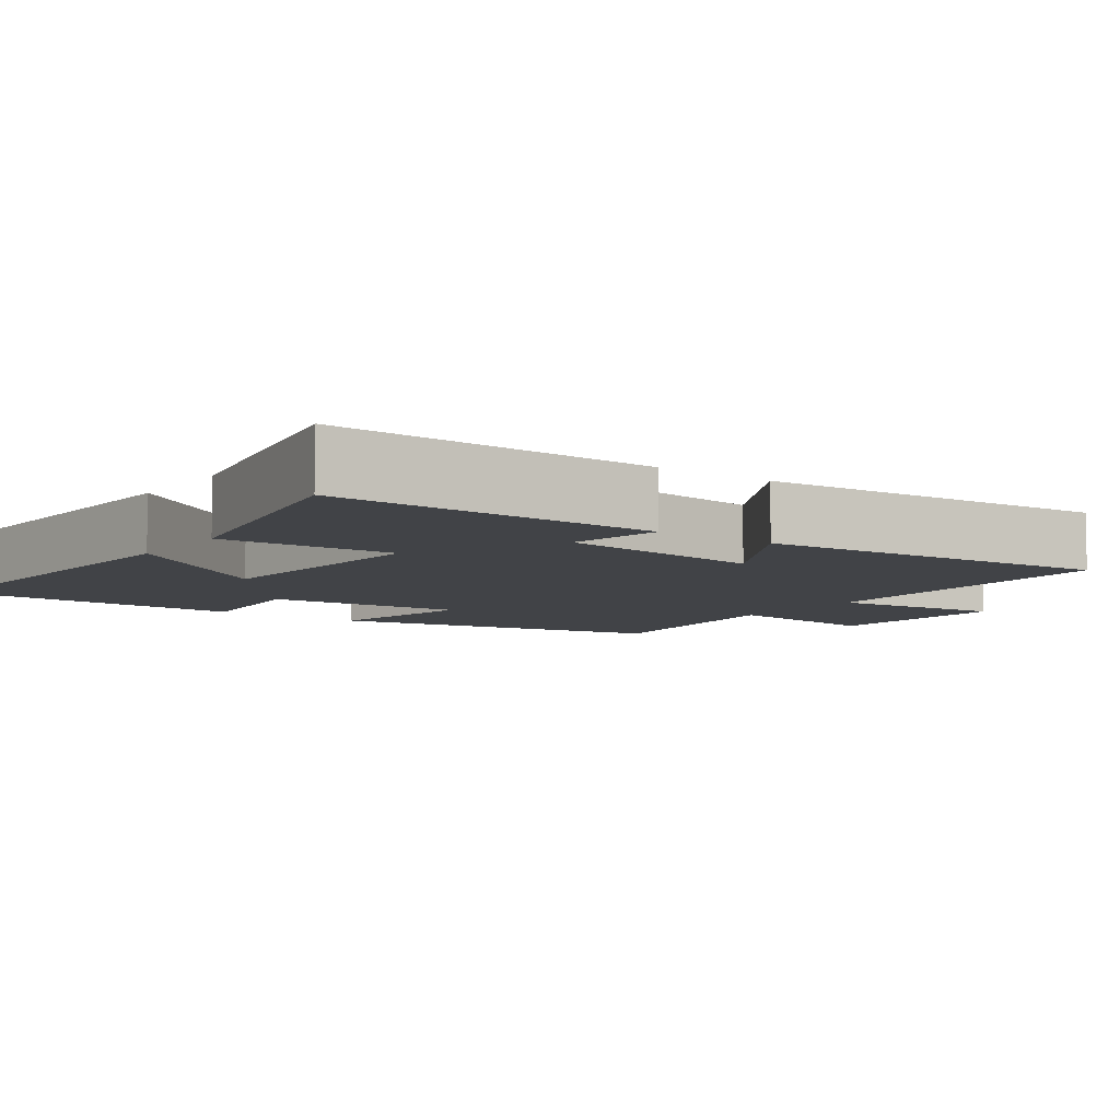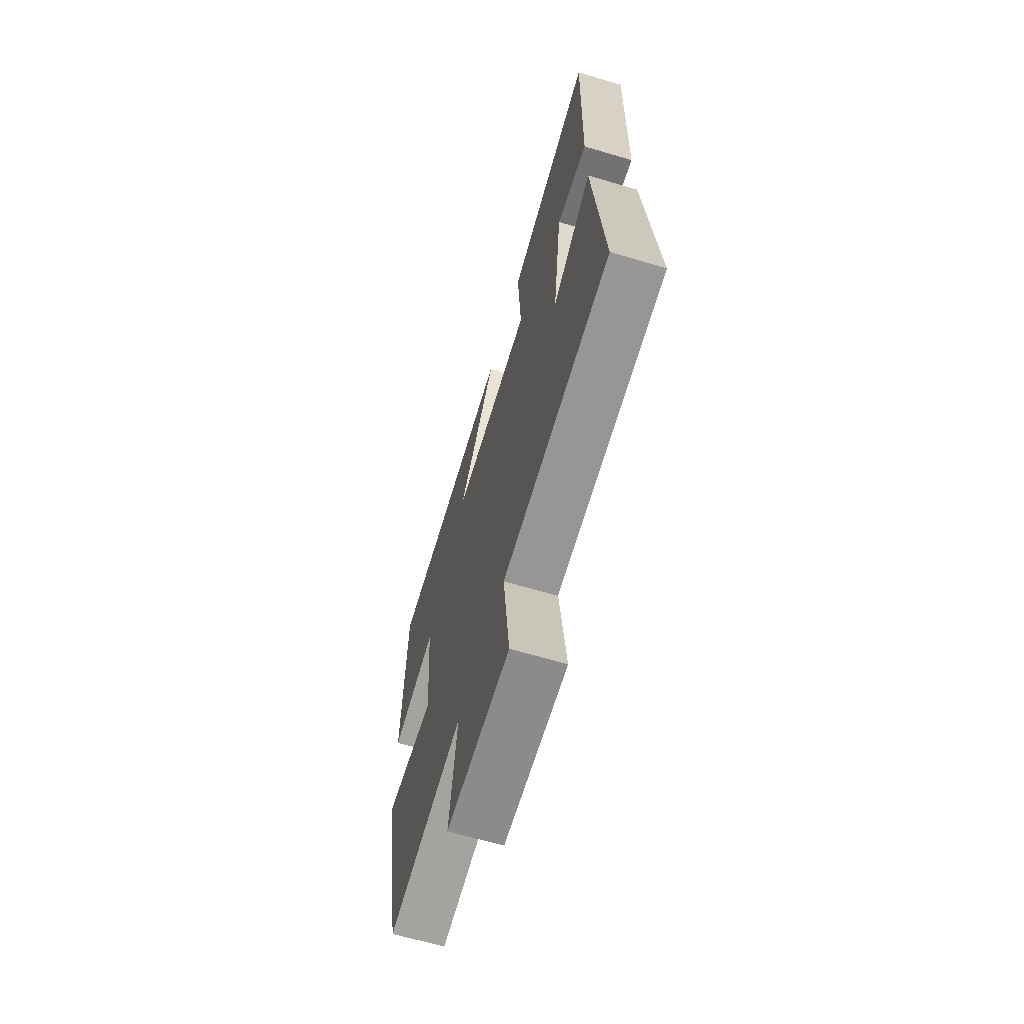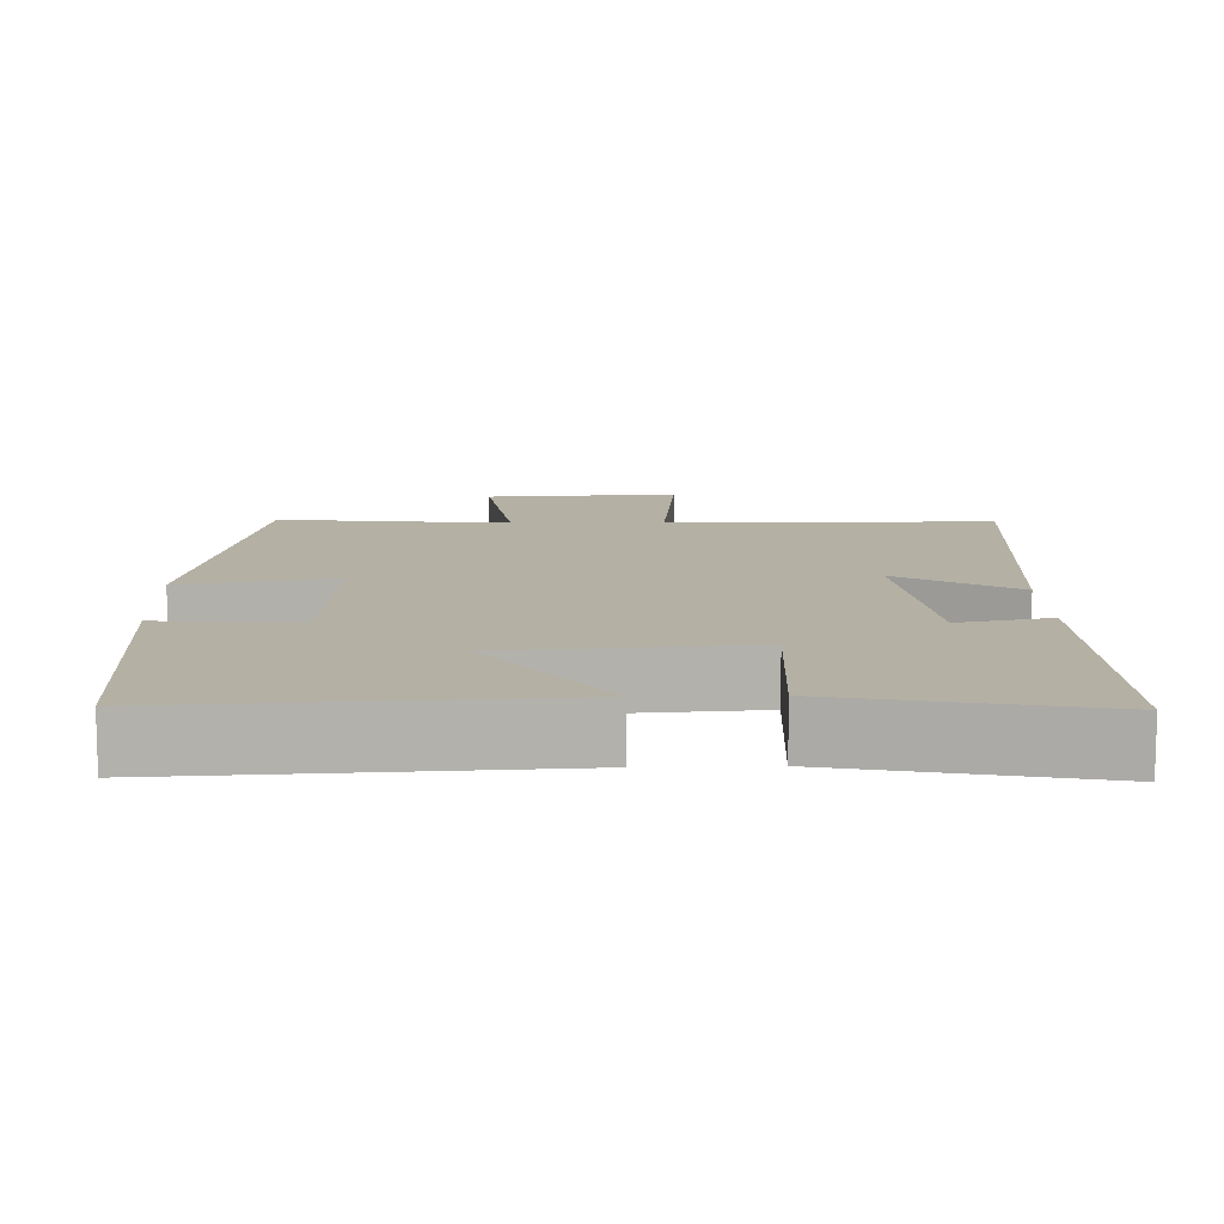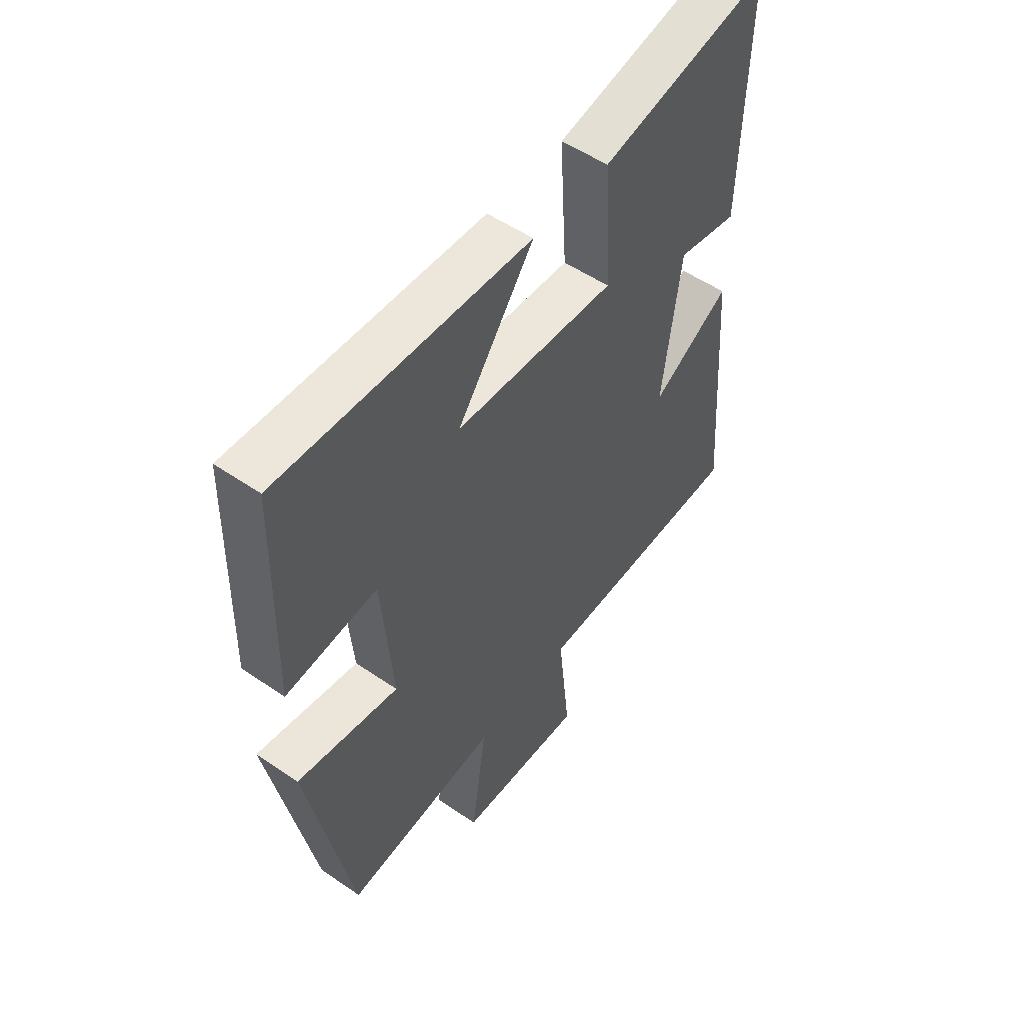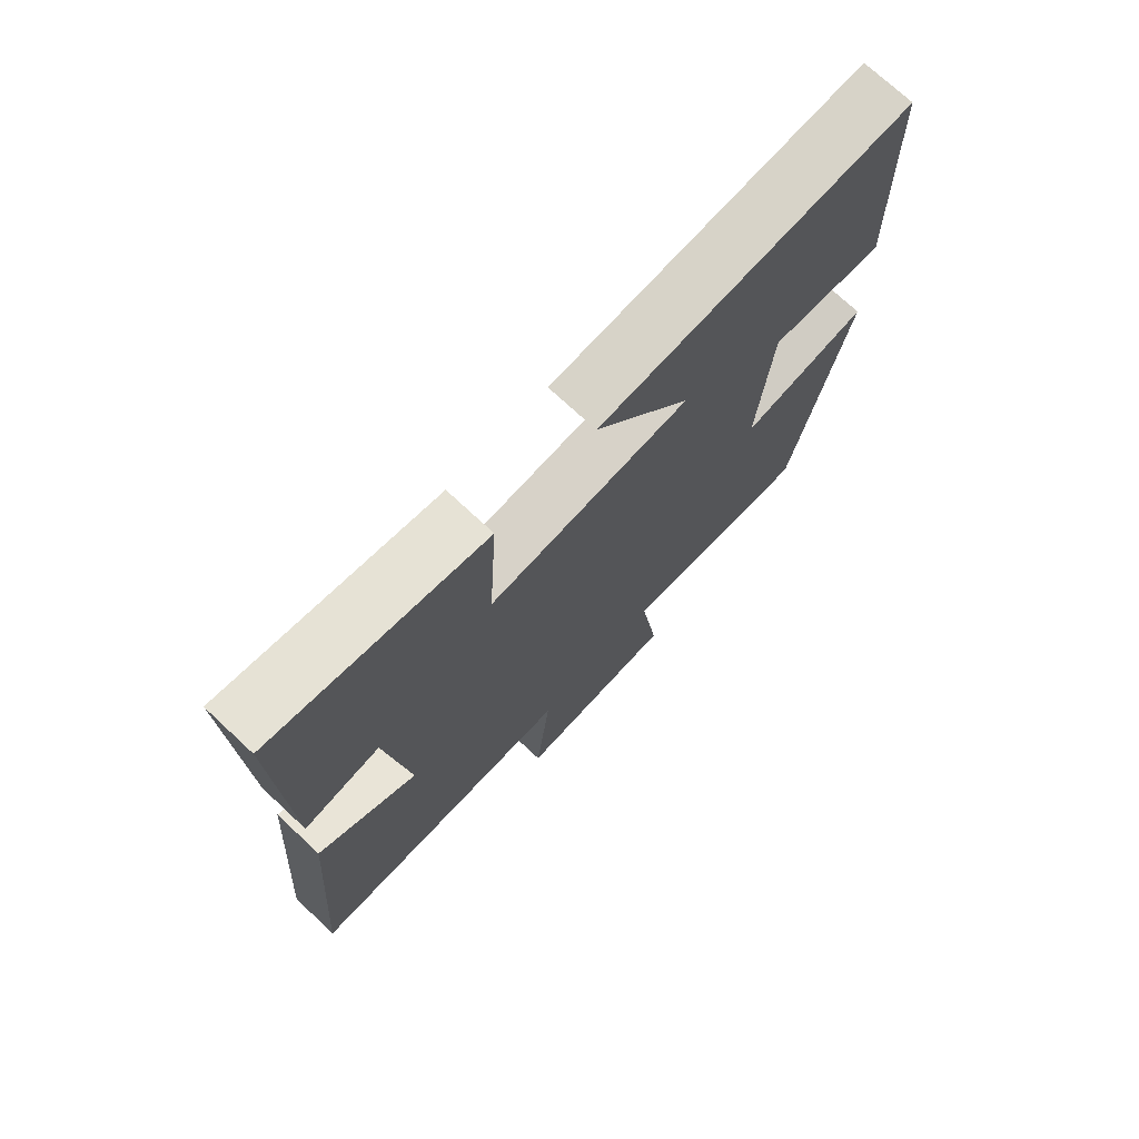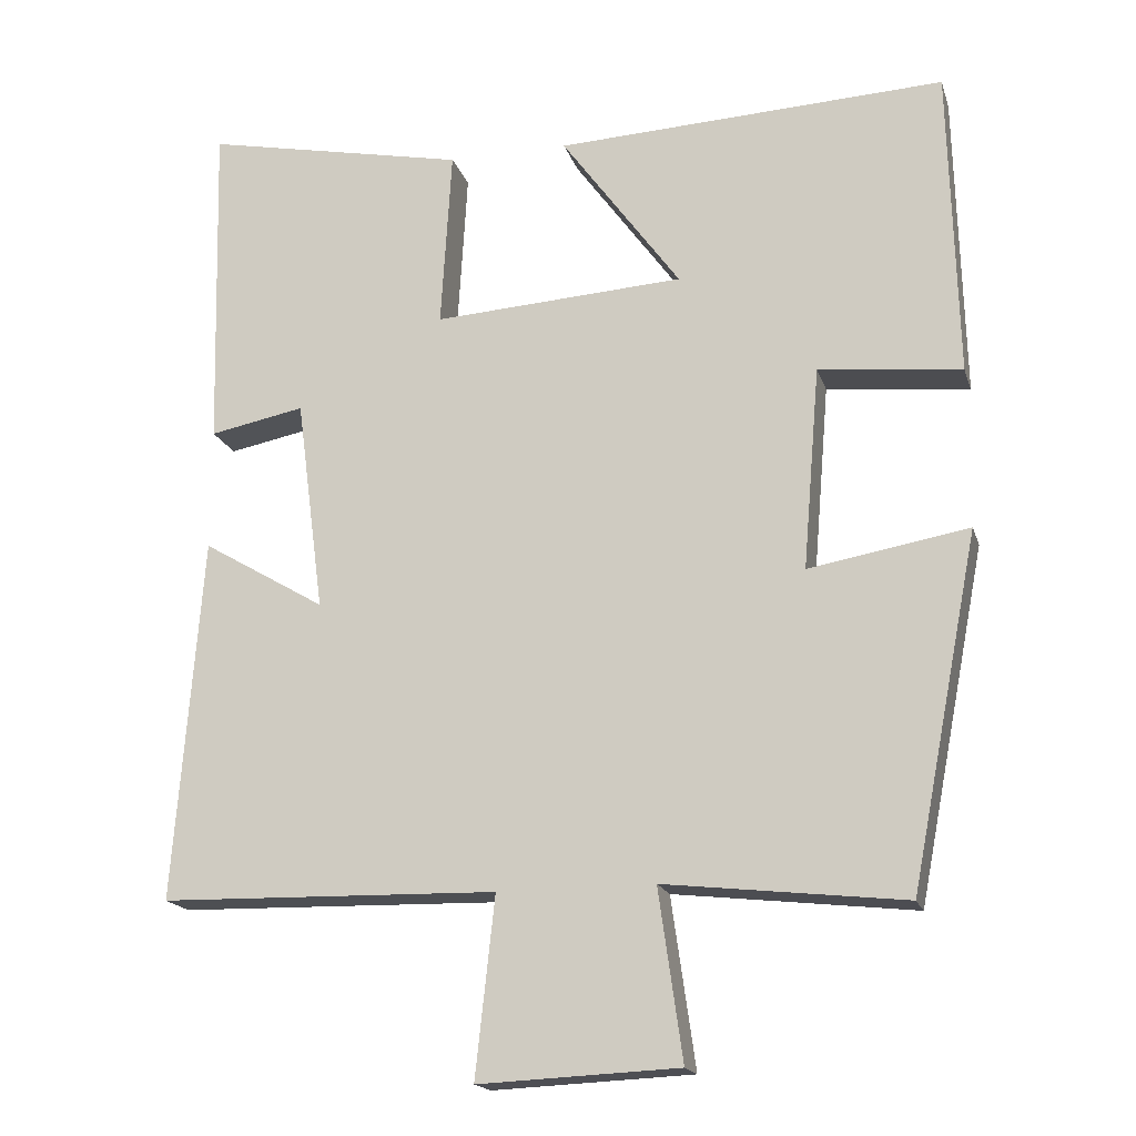
<metadata>
{"format":"obj","ext":"obj","renderer":"f3d","projection":"perspective","resolution":1024,"background":"white","views":[{"elev":-7.2,"azim":54.1,"up":"+Y"},{"elev":-66.6,"azim":73.5,"up":"+Z"},{"elev":11.5,"azim":-1.8,"up":"+Y"},{"elev":53.0,"azim":-53.6,"up":"+Z"},{"elev":73.3,"azim":133.0,"up":"+Z"},{"elev":-17.8,"azim":-164.8,"up":"+Z"}]}
</metadata>
<code>
v 0.511 0.07 0.57
v 0.5 0.07 0.138
v 0.377 0.07 0.162
v 0.341 0.07 -0.114
v 0.5 0.07 -0.02
v 0.536 0.07 -0.49
v 0.1 0.07 -0.5
v 0.125 0.07 -0.731
v -0.133 0.07 -0.719
v -0.102 0.07 -0.5
v -0.412 0.07 -0.535
v -0.5 0.07 -0.083
v -0.294 0.07 -0.119
v -0.316 0.07 0.143
v -0.5 0.07 0.123
v -0.49 0.07 0.523
v 0.014 0.07 0.5
v -0.14 0.07 0.288
v 0.184 0.07 0.268
v 0.17 0.07 0.5
v 0.511 0 0.57
v 0.5 0 0.138
v 0.377 0 0.162
v 0.341 0 -0.114
v 0.5 0 -0.02
v 0.536 0 -0.49
v 0.1 0 -0.5
v 0.125 0 -0.731
v -0.133 0 -0.719
v -0.102 0 -0.5
v -0.412 0 -0.535
v -0.5 0 -0.083
v -0.294 0 -0.119
v -0.316 0 0.143
v -0.5 0 0.123
v -0.49 0 0.523
v 0.014 0 0.5
v -0.14 0 0.288
v 0.184 0 0.268
v 0.17 0 0.5
f 19 20 1 2
f 18 19 2 3
f 15 16 17 18
f 14 15 18
f 13 14 18 3
f 10 11 12 13
f 10 13 3 4
f 7 8 9 10
f 6 7 10
f 4 5 6 10
f 22 21 40 39
f 23 22 39 38
f 38 37 36 35
f 38 35 34
f 23 38 34 33
f 33 32 31 30
f 24 23 33 30
f 30 29 28 27
f 30 27 26
f 30 26 25 24
f 1 21 22 2
f 2 22 23 3
f 3 23 24 4
f 4 24 25 5
f 5 25 26 6
f 6 26 27 7
f 7 27 28 8
f 8 28 29 9
f 9 29 30 10
f 10 30 31 11
f 11 31 32 12
f 12 32 33 13
f 13 33 34 14
f 14 34 35 15
f 15 35 36 16
f 16 36 37 17
f 17 37 38 18
f 18 38 39 19
f 19 39 40 20
f 20 40 21 1

</code>
